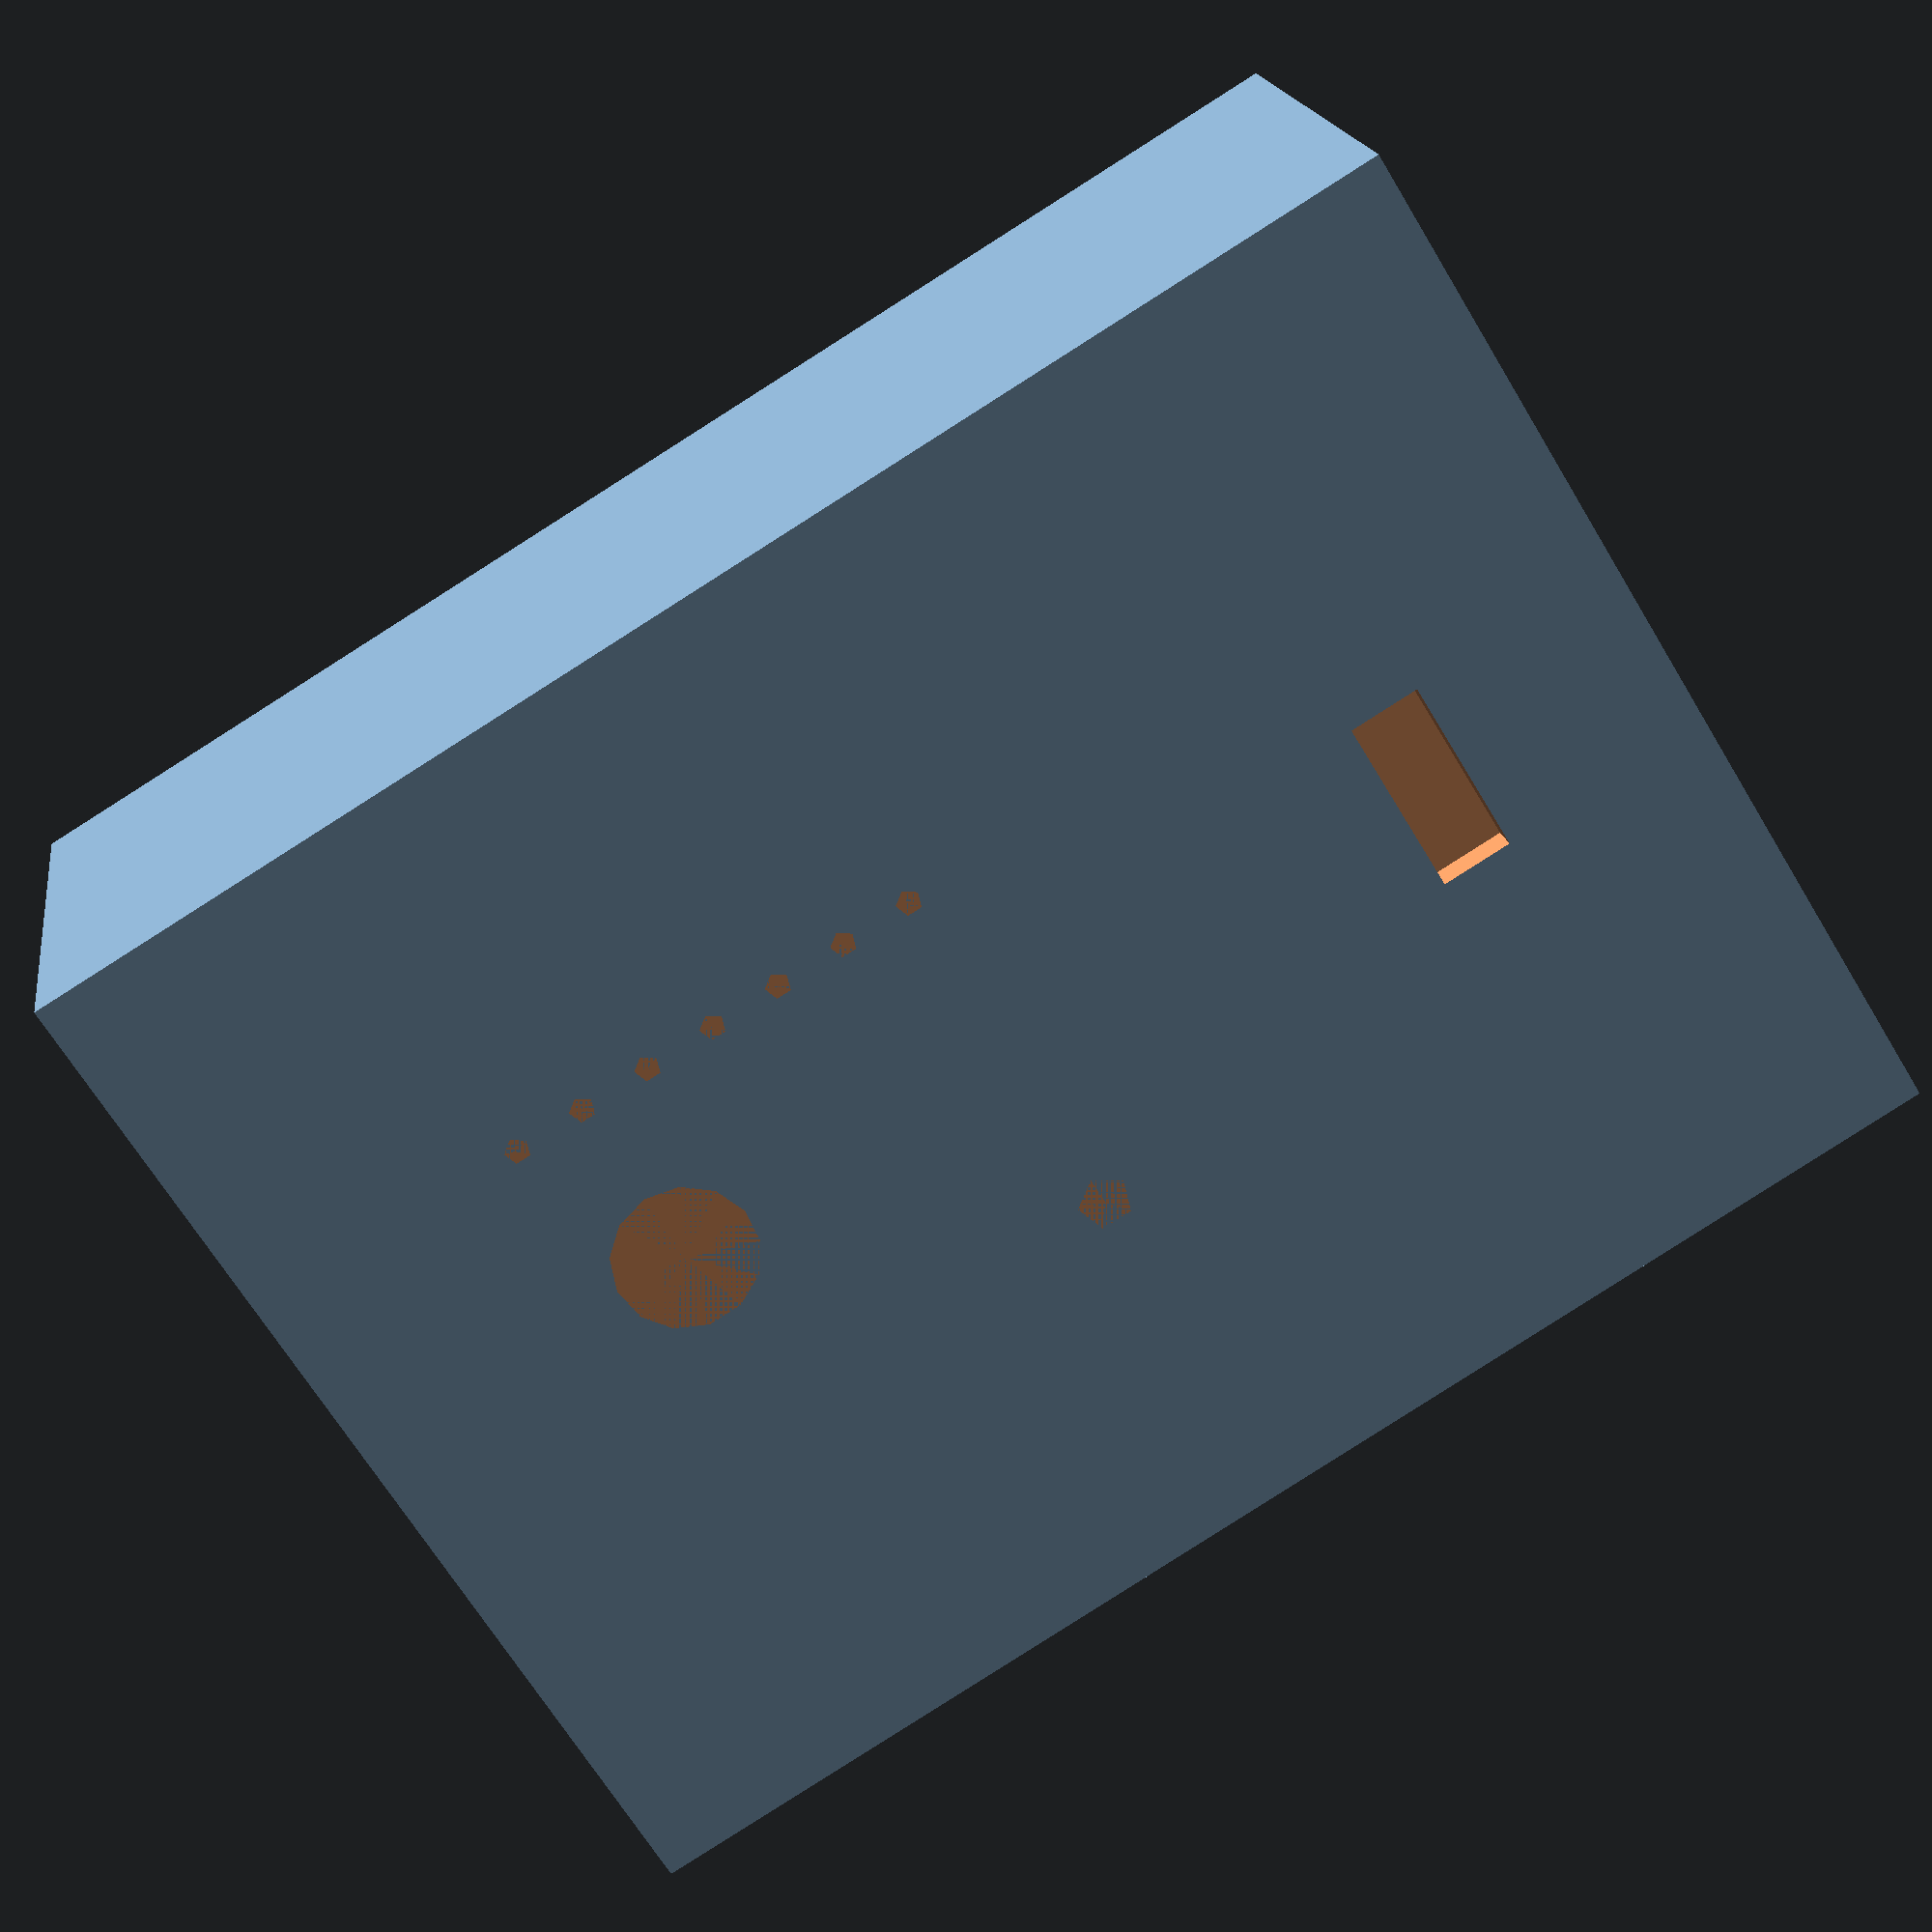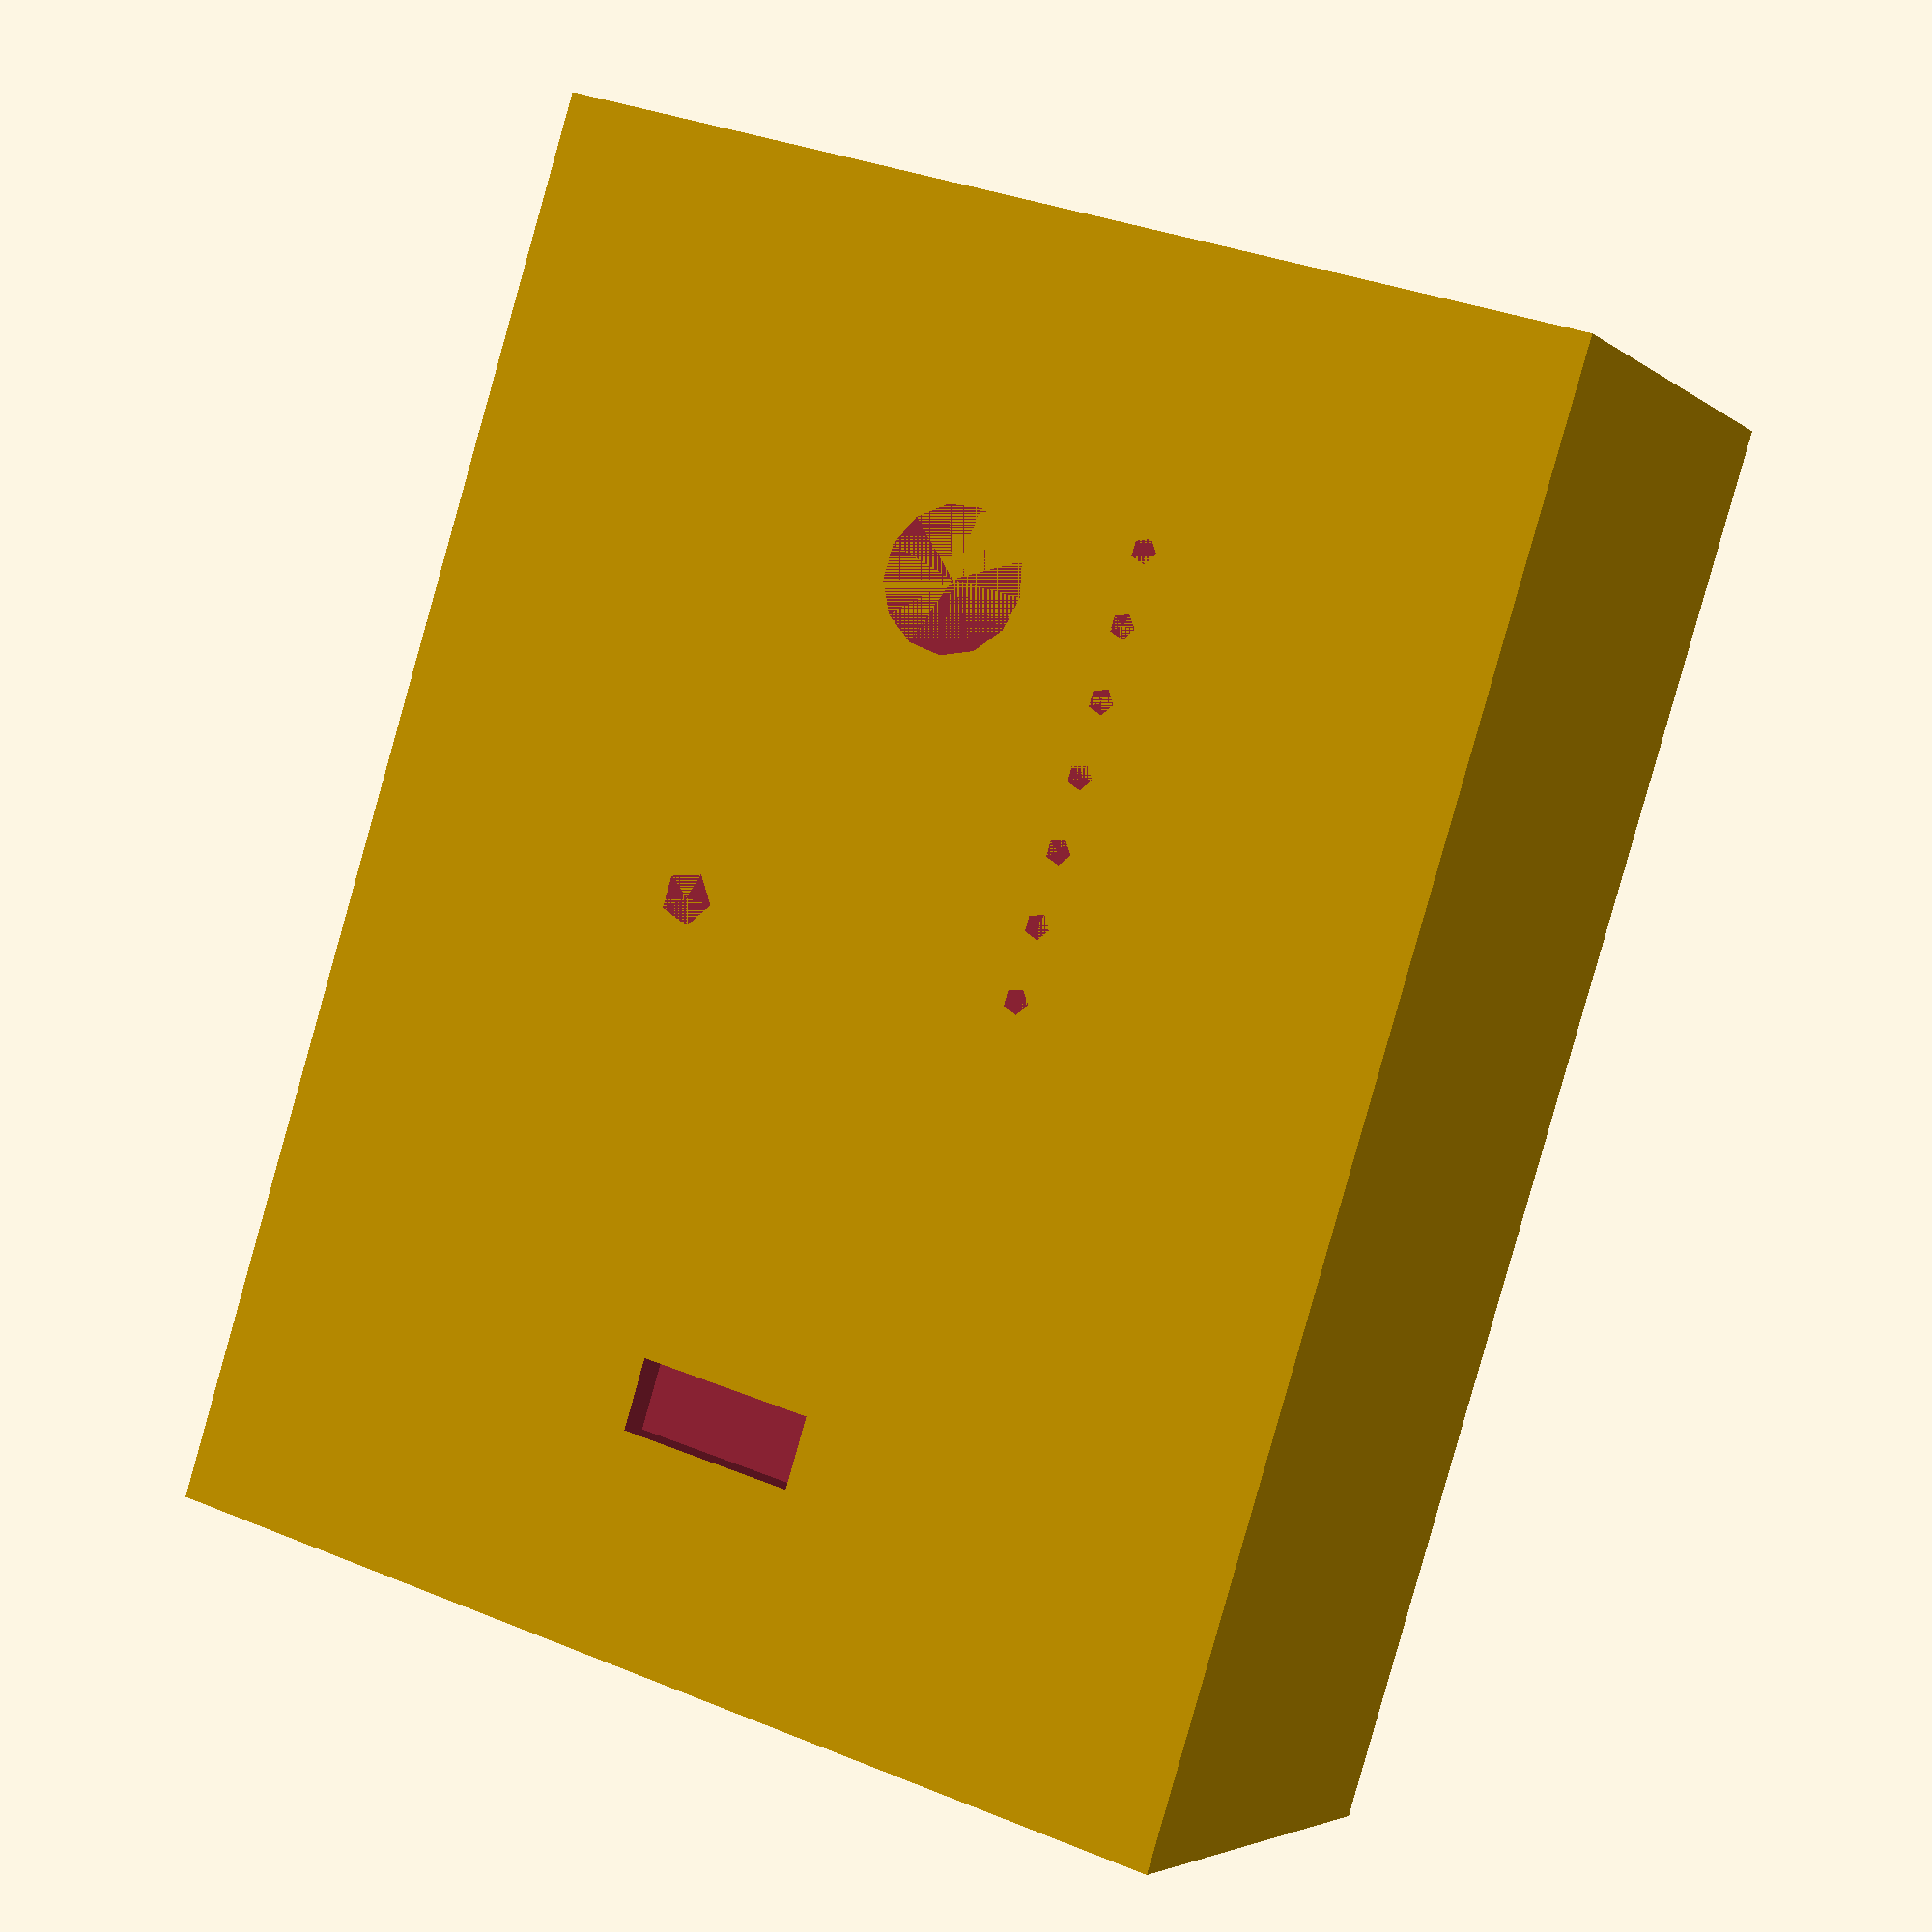
<openscad>
/* Sigma S1 Enclosure
   Basic shell for an ESP32 device with
   push-to-talk button, microphone and speaker.
   Inspired by wove/flywheel/sugarkube CAD conventions.
*/

wall = 2;             // shell thickness in mm
width = 60;           // outer width
height = 80;          // outer height
depth = 30;           // outer depth
battery_length = 52;  // AA holder length

button_d = 8;         // diameter of push button hole
mic_d = 3;            // microphone opening
speaker_d = 10;       // overall speaker area
speaker_holes = 7;    // number of speaker vents
lanyard_d = 4;        // diameter of lanyard hole
lanyard_offset = 5;   // distance from left edge
usb_w = 10;           // width of USB-C cutout
usb_h = 4;            // height of USB-C cutout
usb_z = 10;           // distance from bottom to cutout

module battery_cutout() {
    translate([(width-battery_length)/2, depth-1, wall])
        cube([battery_length, 1, 14], center=false);
}

module button_hole() {
    translate([width/2, 0, height-20])
        rotate([90,0,0])
            cylinder(d=button_d, h=depth+1);
}

module mic_hole() {
    translate([width/3, 0, height/2])
        rotate([90,0,0])
            cylinder(d=mic_d, h=depth+1);
}

module speaker_grill() {
    for(i=[0:speaker_holes-1])
        translate([2*width/3, 0, height/2 + i*4])
            rotate([90,0,0])
                cylinder(d=speaker_d/speaker_holes, h=depth+1);
}

module lanyard_hole() {
    translate([lanyard_offset, depth/2, height - wall/2])
        cylinder(d=lanyard_d, h=wall+1, center=true);
}

module usb_cutout() {
    translate([width/2 - usb_w/2, -1, wall + usb_z])
        cube([usb_w, wall + 2, usb_h], center=false);
}

module enclosure() {
    difference() {
        cube([width, depth, height], center=false);
        translate([wall, wall, wall])
            cube([width-2*wall, depth-2*wall, height-2*wall], center=false);
        battery_cutout();
        button_hole();
        mic_hole();
        speaker_grill();
        lanyard_hole();
        usb_cutout();
    }
}

enclosure();

</openscad>
<views>
elev=265.5 azim=196.0 roll=57.6 proj=p view=wireframe
elev=86.5 azim=25.2 roll=344.2 proj=p view=solid
</views>
